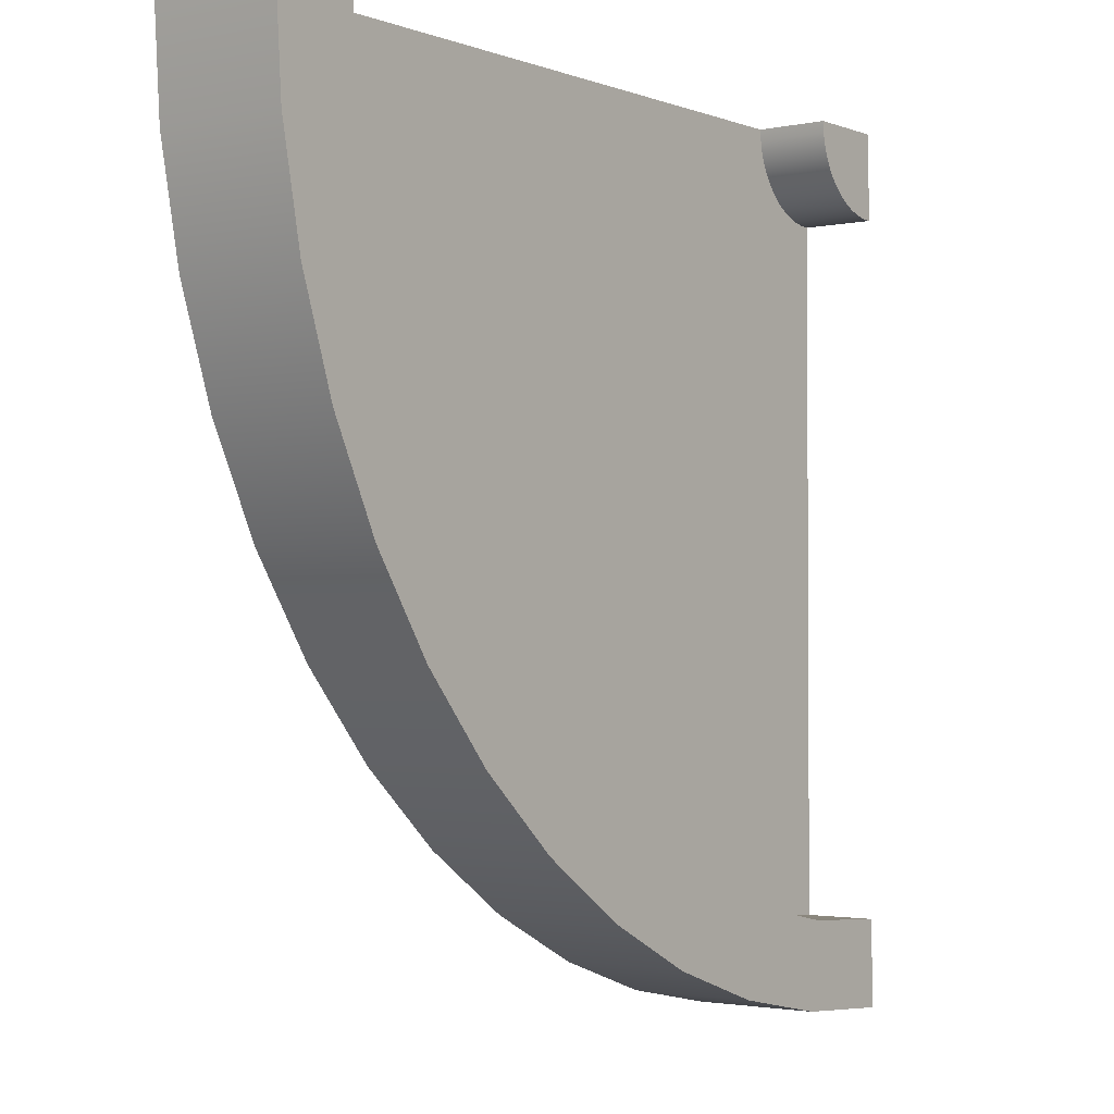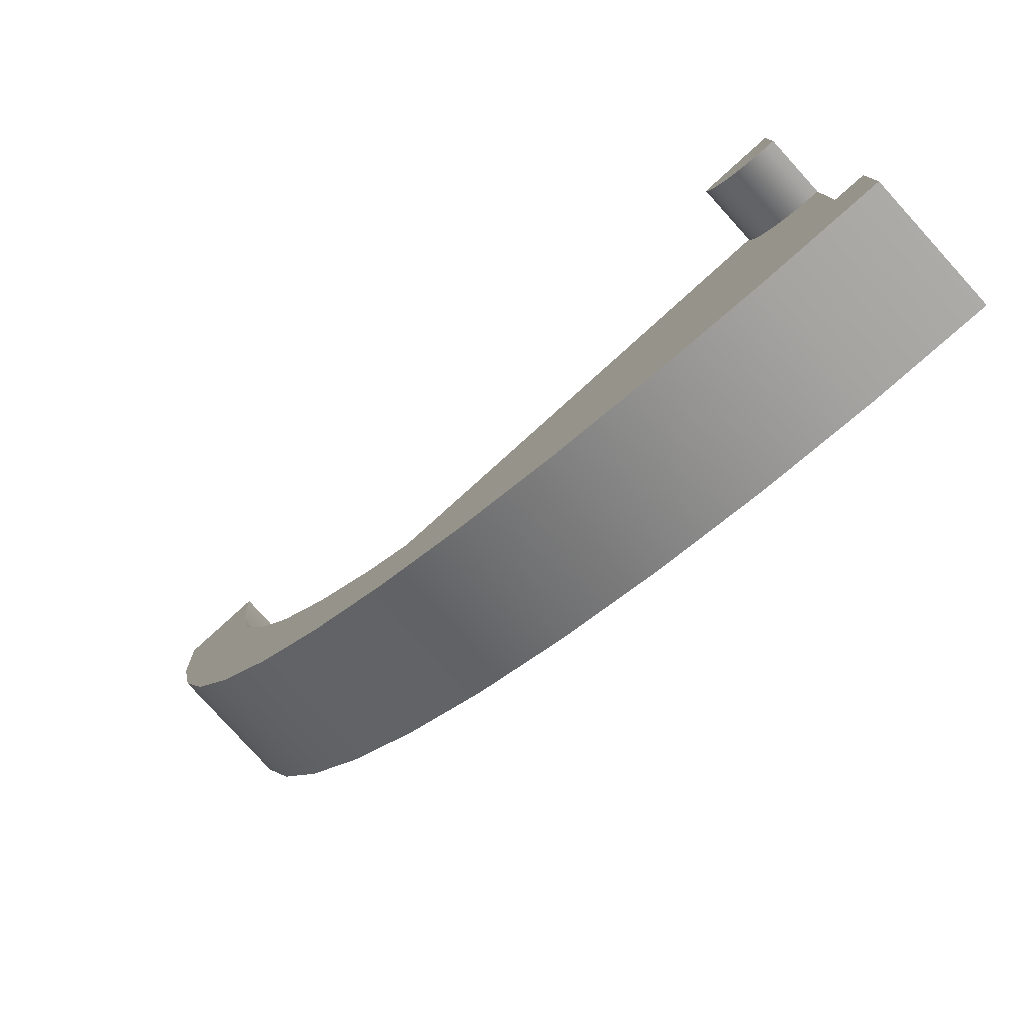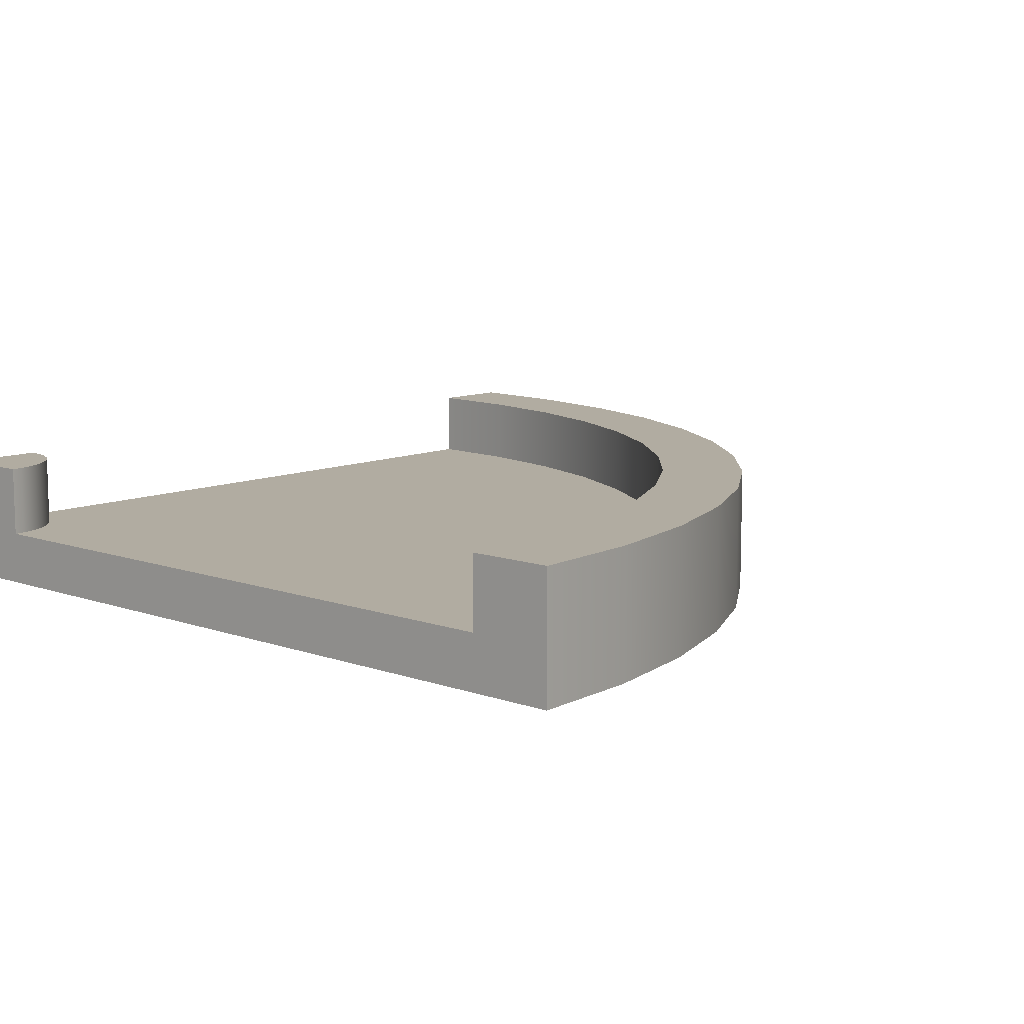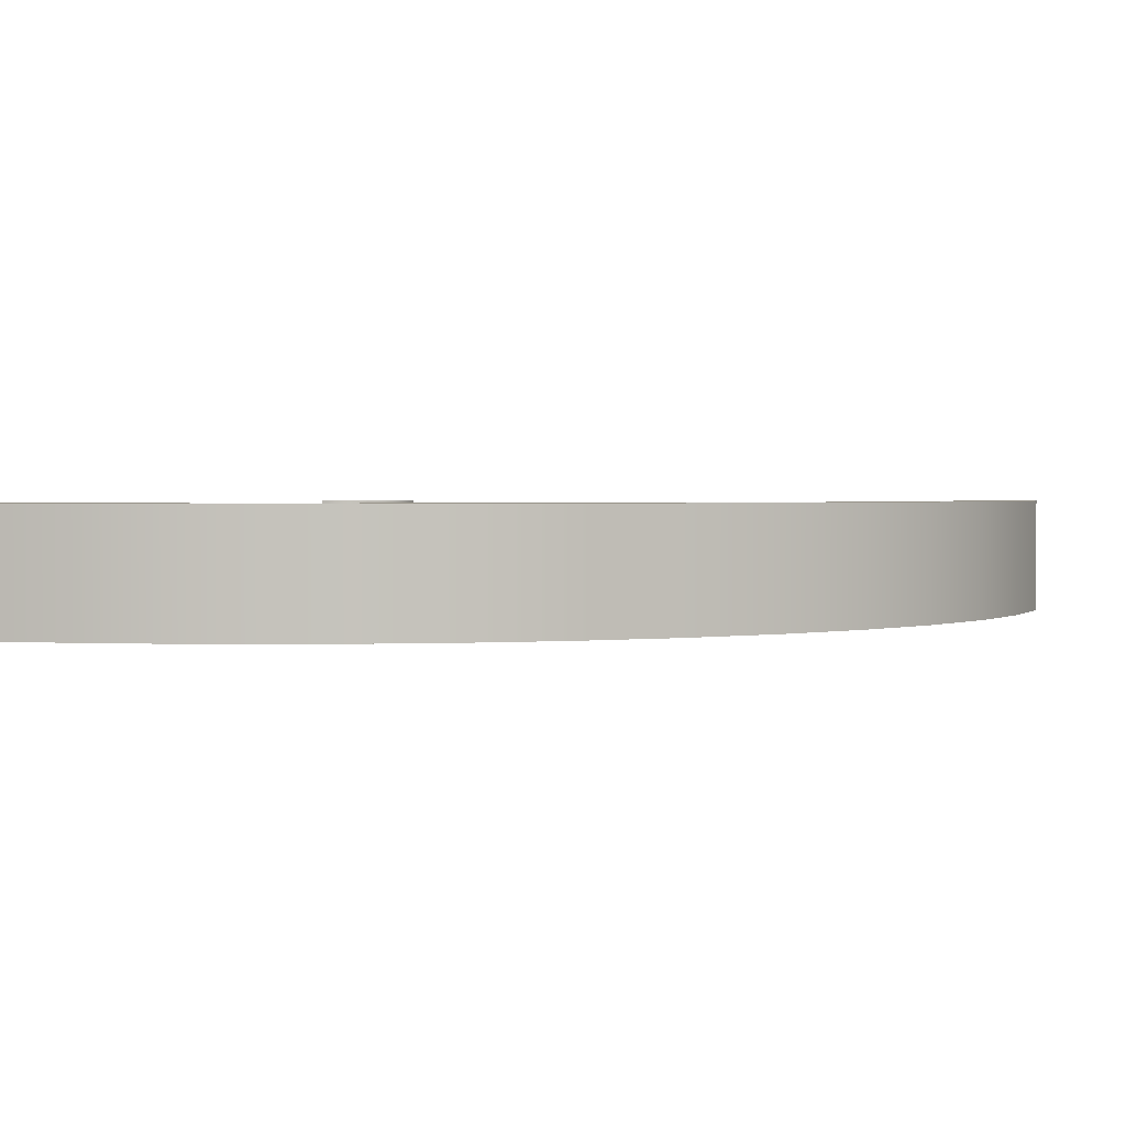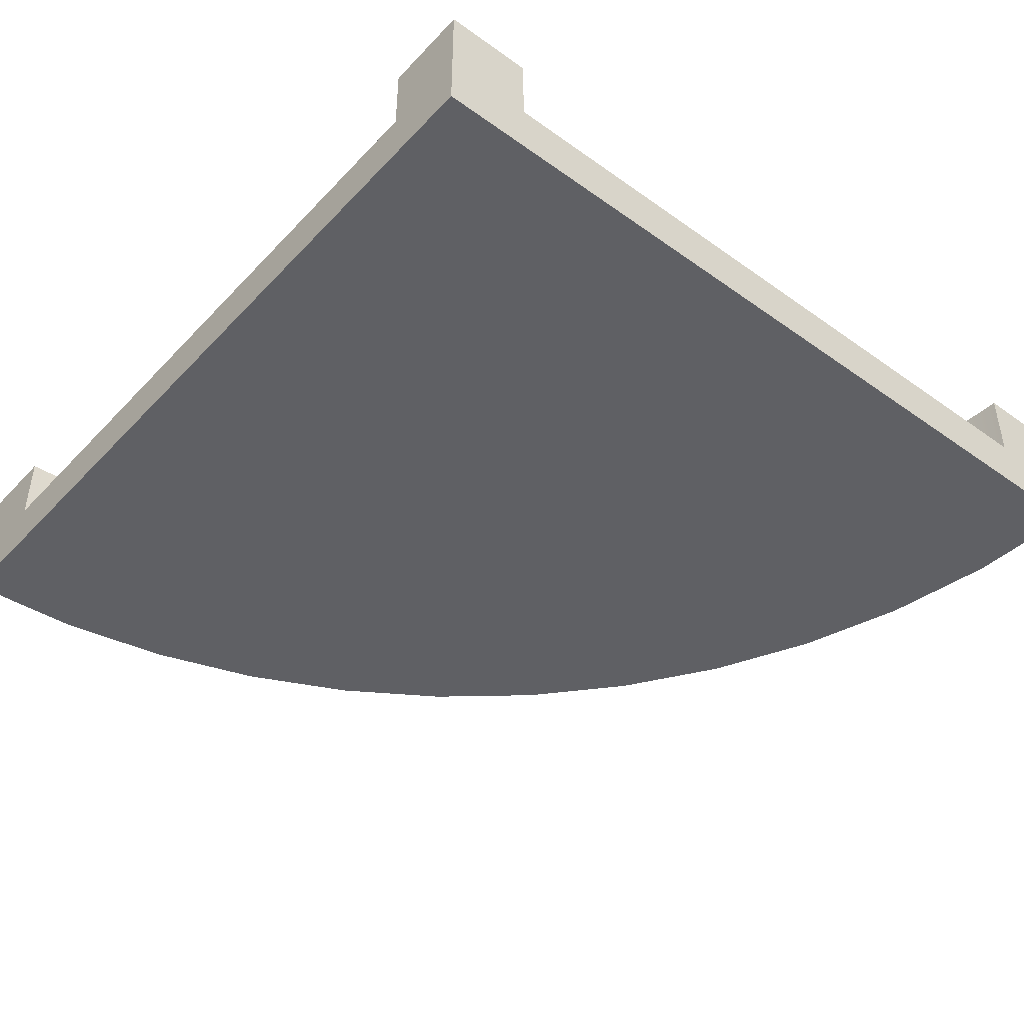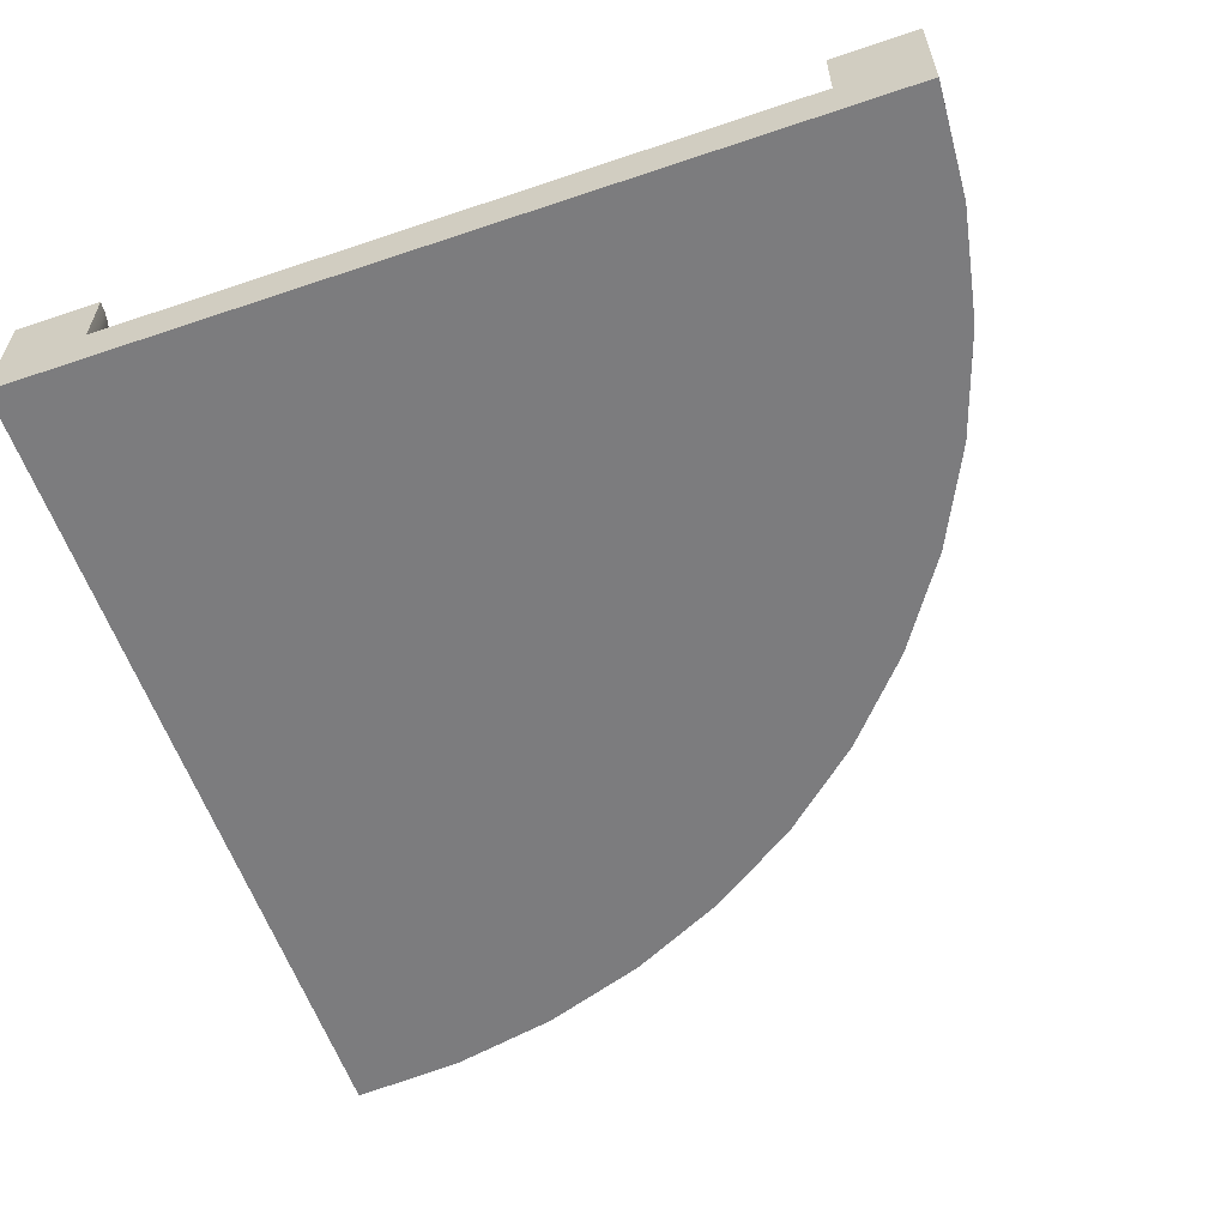
<metadata>
{"format":"obj","ext":"obj","renderer":"f3d","projection":"perspective","resolution":1024,"background":"white","views":[{"elev":-2.1,"azim":126.9,"up":"+Z"},{"elev":-79.3,"azim":-137.9,"up":"+Z"},{"elev":10.2,"azim":42.2,"up":"+Y"},{"elev":1.8,"azim":108.6,"up":"+Y"},{"elev":-44.2,"azim":-39.8,"up":"+Y"},{"elev":-58.9,"azim":19.2,"up":"+Y"}]}
</metadata>
<code>
g roundCornerA
v -0.5 0 -0.5
v -0.5 0 -0.4
v -0.3694 0 -0.4914
v -0.2412 0 -0.4659
v -0.1173 0 -0.4238
v -2.98e-08 0 -0.366
v -0.5 0 0.4
v 0.1088 0 -0.2933
v 0.2071 0 -0.2071
v 0.2933 0 -0.1088
v 0.366 0 -2.98e-08
v 0.4238 0 0.1173
v 0.4659 0 0.2412
v 0.4914 0 0.3694
v 0.5 0 0.5
v -0.5 0 0.5
v -0.4 0 0.5
v 0.4 0 0.5
v 0.4 0.06333 0.5
v 0.4 0.1467 0.5
v 0.5 0.1467 0.5
v -0.5 0.1467 0.5
v -0.5 0.06333 0.4
v -0.5 0.1467 0.4
v -0.5 0.1467 -0.5
v -0.3694 0.1467 -0.4914
v -0.2412 0.1467 -0.4659
v -0.1173 0.1467 -0.4238
v -2.98e-08 0.1467 -0.366
v 0.1088 0.1467 -0.2933
v 0.2071 0.1467 -0.2071
v 0.2933 0.1467 -0.1088
v 0.366 0.1467 -2.98e-08
v 0.4238 0.1467 0.1173
v 0.4659 0.1467 0.2412
v 0.4914 0.1467 0.3694
v -0.5 0.1467 -0.4
v -0.3825 0.1467 -0.3923
v -0.267 0.1467 -0.3693
v -0.1556 0.1467 -0.3315
v -0.05 0.1467 -0.2794
v 0.04788 0.1467 -0.214
v 0.1364 0.1467 -0.1364
v 0.214 0.1467 -0.04788
v 0.2794 0.1467 0.04999
v 0.3315 0.1467 0.1556
v 0.3693 0.1467 0.267
v 0.3923 0.1467 0.3825
v -0.5 0.06333 -0.4
v -0.3825 0.06333 -0.3923
v -0.267 0.06333 -0.3693
v -0.1556 0.06333 -0.3315
v -0.05 0.06333 -0.2794
v 0.04788 0.06333 -0.214
v 0.1364 0.06333 -0.1364
v 0.214 0.06333 -0.04788
v 0.2794 0.06333 0.04999
v 0.3315 0.06333 0.1556
v 0.3693 0.06333 0.267
v 0.3923 0.06333 0.3825
v -0.4869 0.1467 0.4008
v -0.4741 0.1467 0.4034
v -0.4617 0.1467 0.4076
v -0.45 0.1467 0.4134
v -0.4391 0.1467 0.4206
v -0.4292 0.1467 0.4292
v -0.4206 0.1467 0.4391
v -0.4134 0.1467 0.45
v -0.4076 0.1467 0.4617
v -0.4034 0.1467 0.4741
v -0.4008 0.1467 0.4869
v -0.4 0.1467 0.5
v -0.4008 0.06333 0.4869
v -0.4 0.06333 0.5
v -0.4034 0.06333 0.4741
v -0.4076 0.06333 0.4617
v -0.4134 0.06333 0.45
v -0.4206 0.06333 0.4391
v -0.4292 0.06333 0.4292
v -0.4391 0.06333 0.4206
v -0.45 0.06333 0.4134
v -0.4617 0.06333 0.4076
v -0.4741 0.06333 0.4034
v -0.4869 0.06333 0.4008
f 3 2 1
f 2 3 4
f 2 4 5
f 2 5 6
f 2 6 7
f 7 6 8
f 7 8 9
f 7 9 10
f 7 10 11
f 7 11 12
f 7 12 13
f 7 13 14
f 7 14 15
f 7 15 16
f 16 15 17
f 17 15 18
f 15 19 18
f 19 15 20
f 20 15 21
f 22 7 16
f 7 22 23
f 23 22 24
f 26 1 25
f 1 26 3
f 27 3 26
f 3 27 4
f 28 4 27
f 4 28 5
f 29 5 28
f 5 29 6
f 30 6 29
f 6 30 8
f 31 8 30
f 8 31 9
f 31 10 9
f 10 31 32
f 32 11 10
f 11 32 33
f 33 12 11
f 12 33 34
f 34 13 12
f 13 34 35
f 35 14 13
f 14 35 36
f 36 15 14
f 15 36 21
f 37 26 25
f 26 37 27
f 27 37 28
f 28 37 38
f 28 38 29
f 29 38 39
f 29 39 40
f 29 40 30
f 30 40 41
f 30 41 31
f 31 41 42
f 31 42 43
f 31 43 32
f 32 43 44
f 32 44 33
f 33 44 45
f 33 45 34
f 34 45 46
f 34 46 35
f 35 46 47
f 35 47 36
f 36 47 48
f 36 48 21
f 21 48 20
f 50 37 49
f 37 50 38
f 51 38 50
f 38 51 39
f 52 39 51
f 39 52 40
f 53 40 52
f 40 53 41
f 54 41 53
f 41 54 42
f 55 42 54
f 42 55 43
f 56 43 55
f 43 56 44
f 57 44 56
f 44 57 45
f 58 45 57
f 45 58 46
f 59 46 58
f 46 59 47
f 60 47 59
f 47 60 48
f 19 48 60
f 48 19 20
f 22 61 24
f 61 22 62
f 62 22 63
f 63 22 64
f 64 22 65
f 65 22 66
f 66 22 67
f 67 22 68
f 68 22 69
f 69 22 70
f 70 22 71
f 71 22 72
f 71 74 73
f 74 71 72
f 70 73 75
f 73 70 71
f 69 75 76
f 75 69 70
f 68 76 77
f 76 68 69
f 67 77 78
f 77 67 68
f 66 78 79
f 78 66 67
f 66 80 65
f 80 66 79
f 65 81 64
f 81 65 80
f 64 82 63
f 82 64 81
f 63 83 62
f 83 63 82
f 62 84 61
f 84 62 83
f 61 23 24
f 23 61 84
f 49 1 2
f 1 49 25
f 25 49 37
f 17 22 16
f 22 17 72
f 72 17 74
f 23 50 49
f 50 23 51
f 51 23 52
f 52 23 53
f 53 23 54
f 54 23 55
f 55 23 56
f 56 23 57
f 57 23 58
f 58 23 59
f 59 23 60
f 60 23 84
f 60 84 19
f 19 84 83
f 19 83 82
f 19 82 81
f 19 81 80
f 19 80 79
f 19 79 78
f 19 78 77
f 19 77 76
f 19 76 75
f 19 75 73
f 19 73 74
f 23 2 7
f 2 23 49
f 18 74 17
f 74 18 19

</code>
